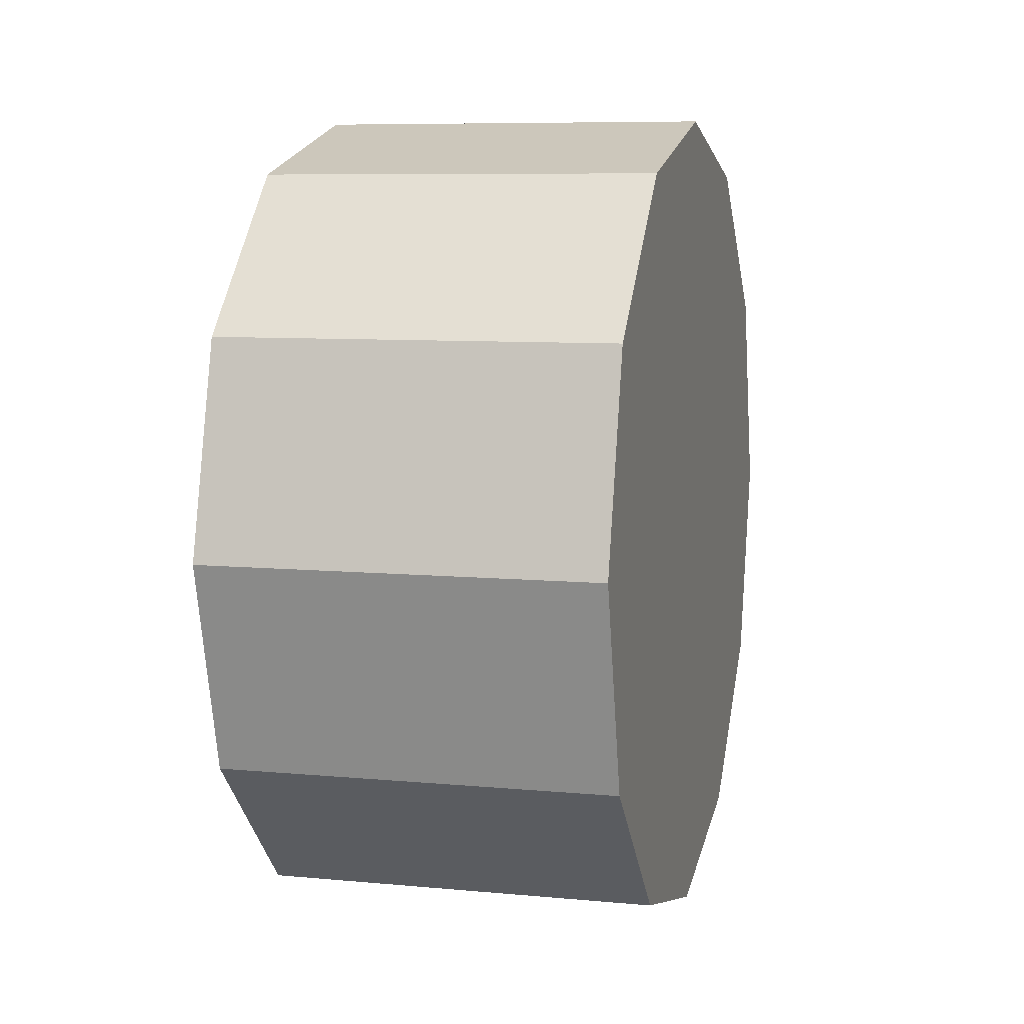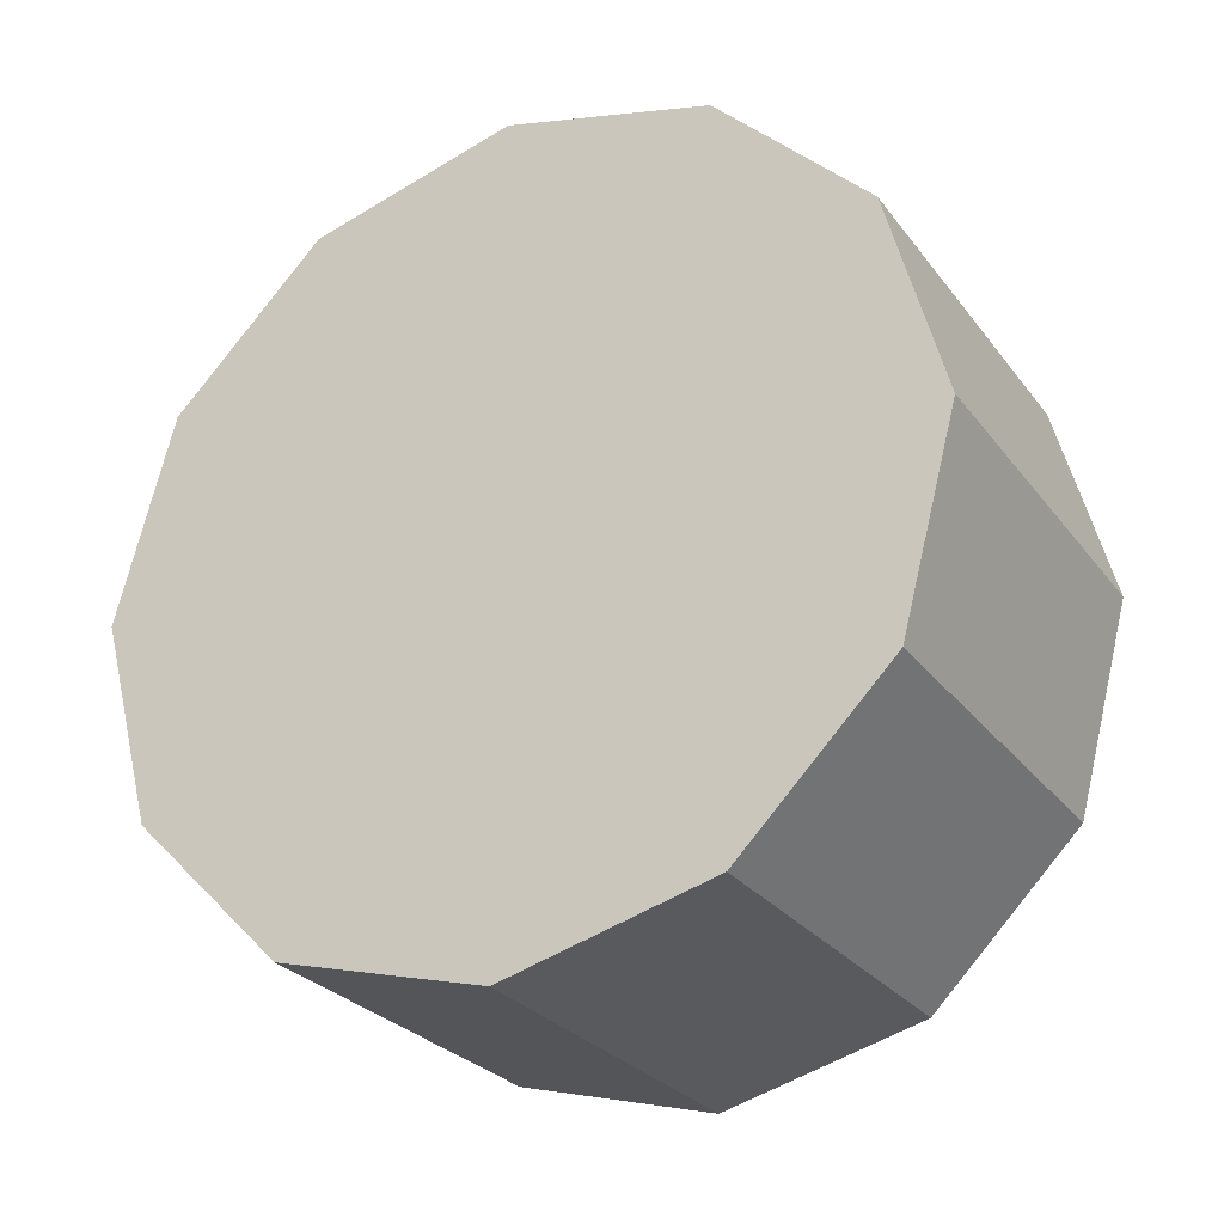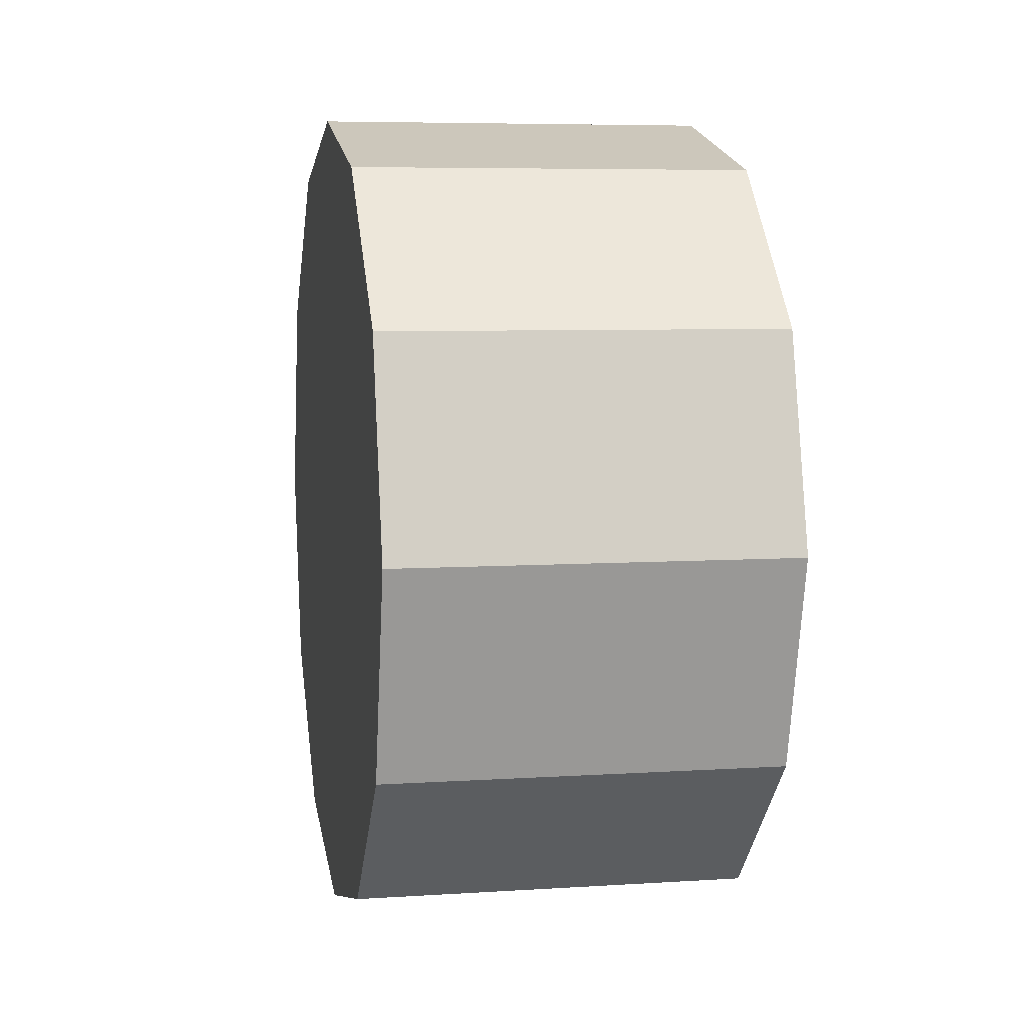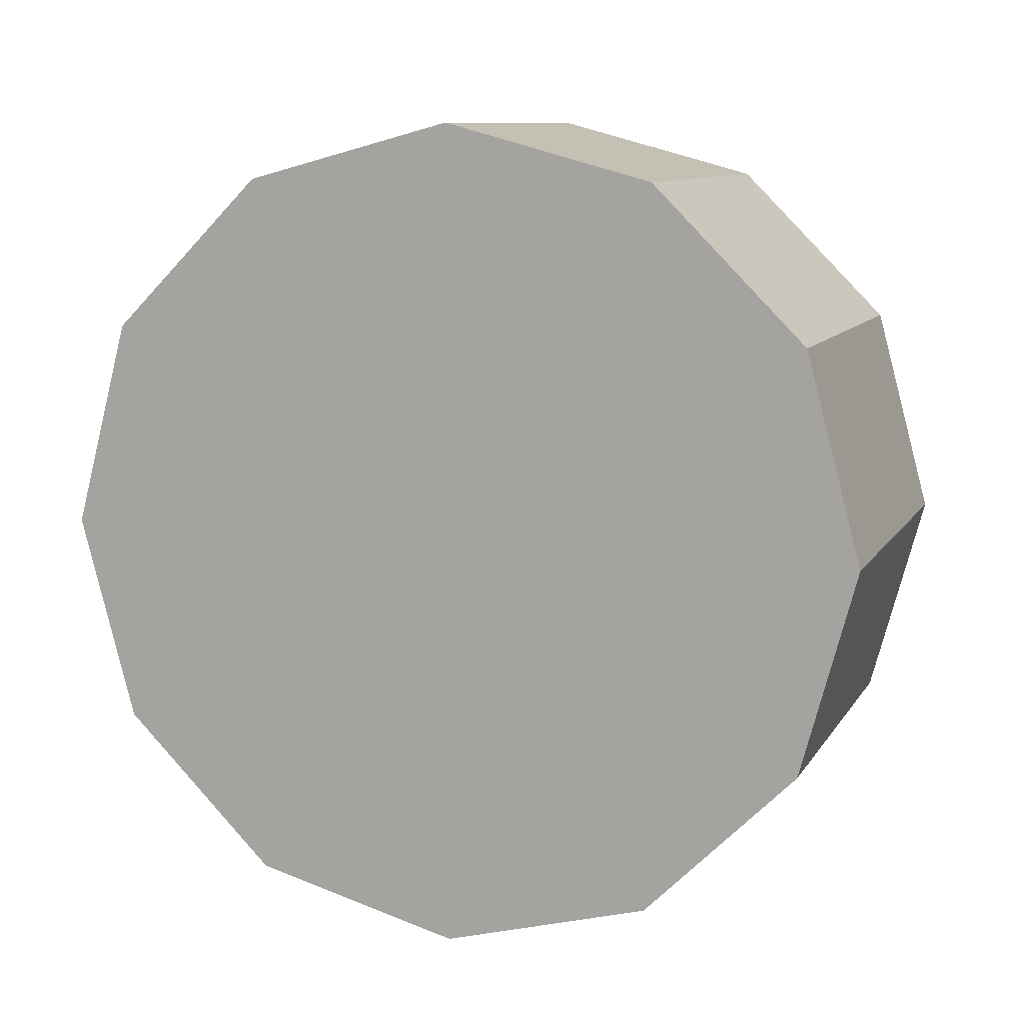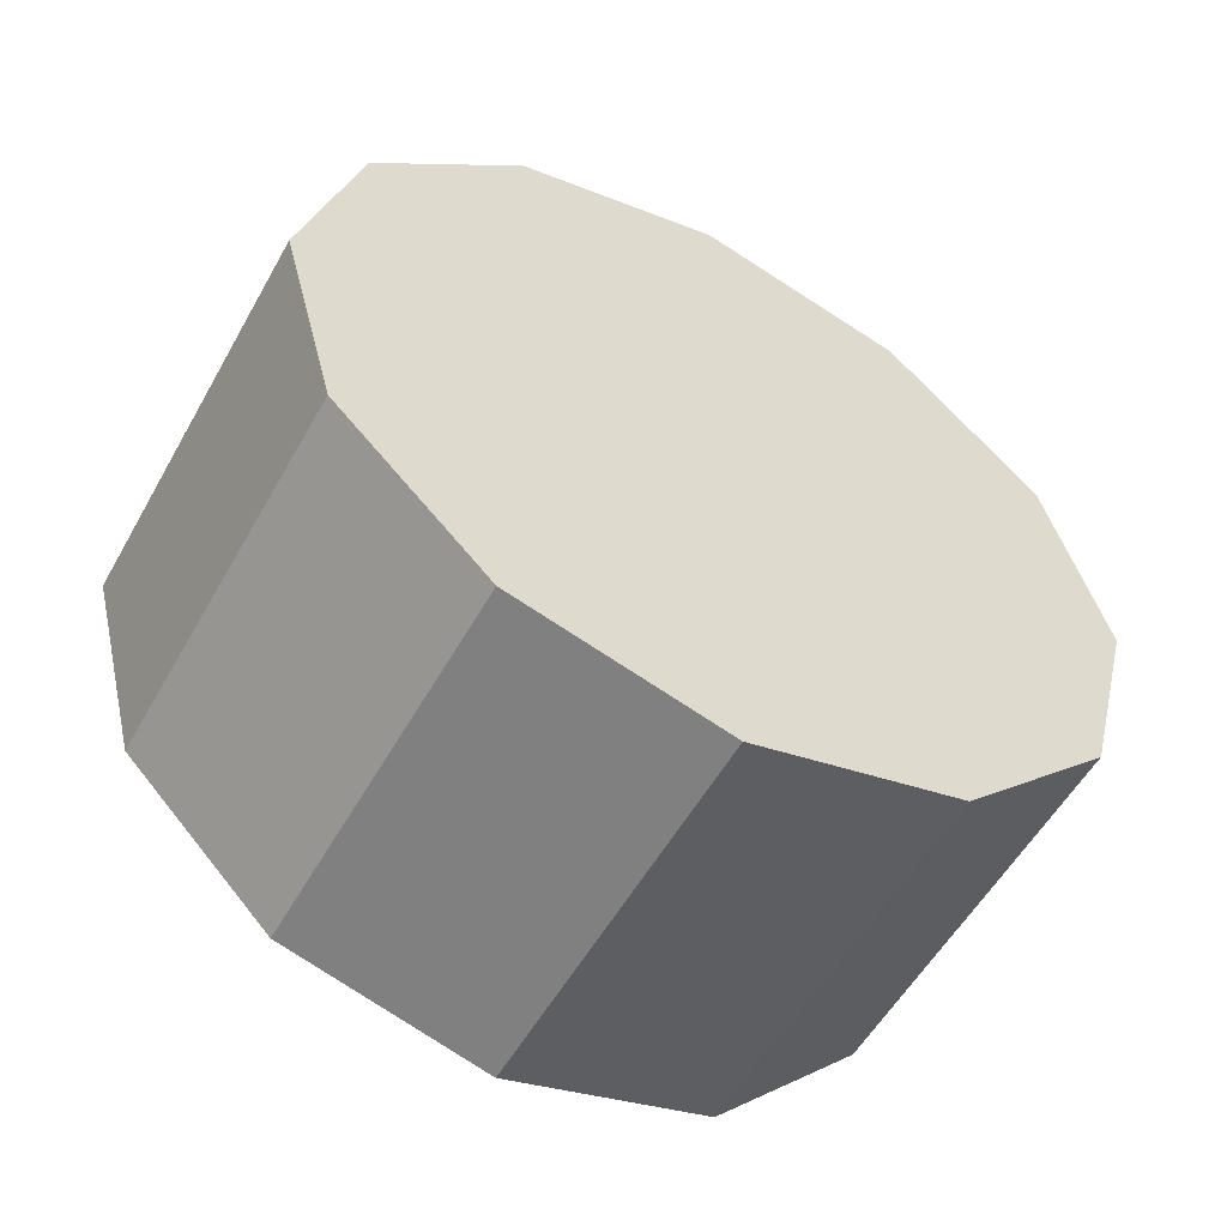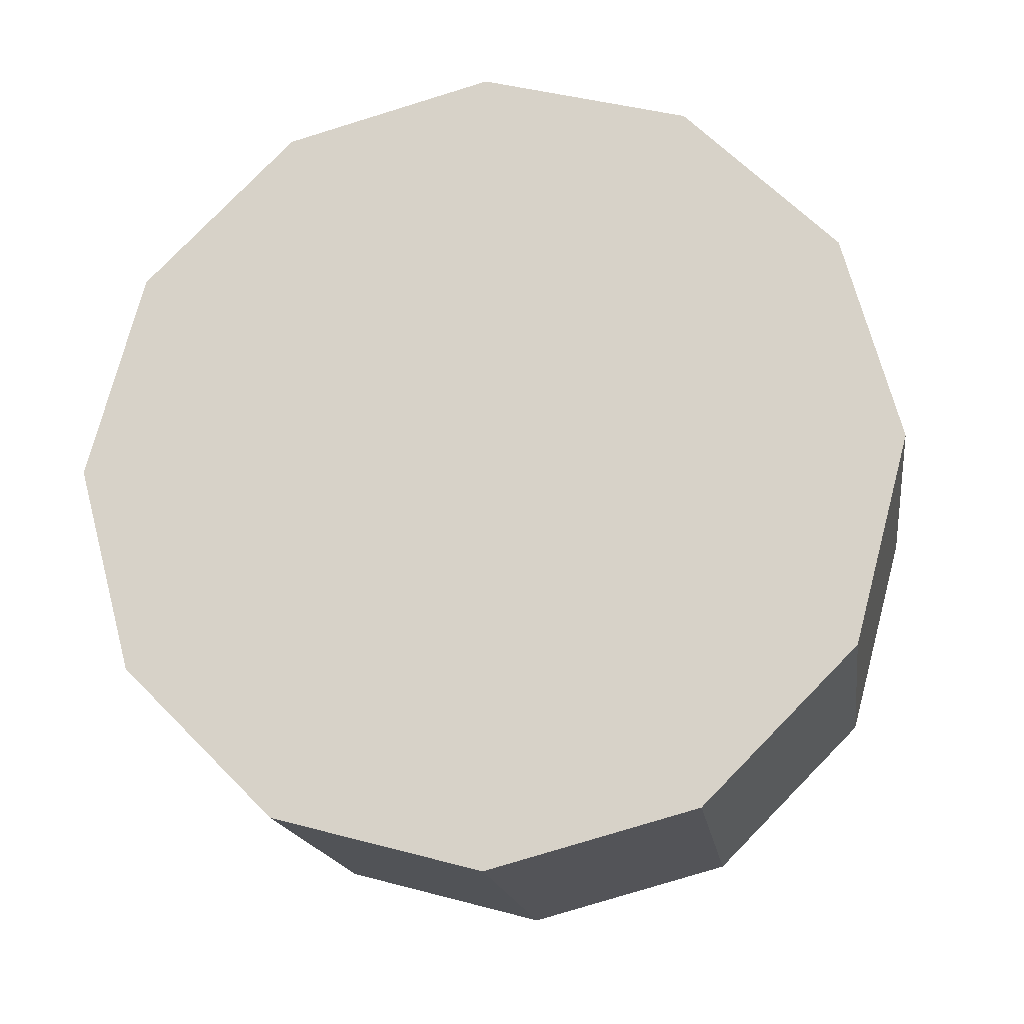
<metadata>
{"format":"obj","ext":"obj","renderer":"f3d","projection":"perspective","resolution":1024,"background":"white","views":[{"elev":8.0,"azim":-165.3,"up":"+Y"},{"elev":-27.2,"azim":-61.0,"up":"+Z"},{"elev":6.5,"azim":-10.9,"up":"+Y"},{"elev":9.9,"azim":109.2,"up":"+Z"},{"elev":-55.4,"azim":60.9,"up":"+Y"},{"elev":-17.2,"azim":98.1,"up":"+Z"}]}
</metadata>
<code>
g royale_car_heavy_rover_wheel_big
v -0.5965 0.5984 -0.0005519
v -0.5965 0.5179 -0.3011
v -0.02774 0.5179 -0.3011
v -0.02774 0.5984 -0.000552
v -0.5965 0.5179 -0.3011
v -0.5965 0.2979 -0.5211
v -0.02774 0.2979 -0.5211
v -0.02774 0.5179 -0.3011
v -0.5965 0.2979 -0.5211
v -0.5965 -0.002642 -0.6016
v -0.02774 -0.002642 -0.6016
v -0.02774 0.2979 -0.5211
v -0.5965 -0.002642 -0.6016
v -0.5965 -0.3032 -0.5211
v -0.02774 -0.3032 -0.5211
v -0.02774 -0.002642 -0.6016
v -0.5965 -0.3032 -0.5211
v -0.5965 -0.5232 -0.3011
v -0.02774 -0.5232 -0.3011
v -0.02774 -0.3032 -0.5211
v -0.5965 -0.5232 -0.3011
v -0.5965 -0.6037 -0.000552
v -0.02774 -0.6037 -0.0005521
v -0.02774 -0.5232 -0.3011
v -0.5965 -0.6037 -0.000552
v -0.5965 -0.5232 0.3
v -0.02774 -0.5232 0.3
v -0.02774 -0.6037 -0.0005521
v -0.5965 -0.5232 0.3
v -0.5965 -0.3032 0.52
v -0.02774 -0.3032 0.52
v -0.02774 -0.5232 0.3
v -0.5965 -0.3032 0.52
v -0.5965 -0.002642 0.6005
v -0.02774 -0.002642 0.6005
v -0.02774 -0.3032 0.52
v -0.5965 -0.002642 0.6005
v -0.5965 0.2979 0.52
v -0.02774 0.2979 0.52
v -0.02774 -0.002642 0.6005
v -0.02774 -0.5232 -0.3011
v -0.02774 -0.6037 -0.0005521
v -0.02774 -0.5232 0.3
v -0.02774 -0.3032 0.52
v -0.02774 -0.3032 -0.5211
v -0.02774 -0.002642 0.6005
v -0.02774 -0.002642 -0.6016
v -0.02774 0.2979 0.52
v -0.02774 0.2979 -0.5211
v -0.02774 0.5179 0.3
v -0.02774 0.5179 -0.3011
v -0.02774 0.5984 -0.000552
v -0.5965 0.2979 0.52
v -0.5965 0.5179 0.3
v -0.02774 0.5179 0.3
v -0.02774 0.2979 0.52
v -0.5965 0.5179 0.3
v -0.5965 0.5984 -0.0005519
v -0.02774 0.5984 -0.000552
v -0.02774 0.5179 0.3
v -0.5965 -0.5232 0.3
v -0.5965 -0.6037 -0.000552
v -0.5965 -0.5232 -0.3011
v -0.5965 -0.3032 0.52
v -0.5965 -0.3032 -0.5211
v -0.5965 -0.002642 0.6005
v -0.5965 -0.002642 -0.6016
v -0.5965 0.2979 0.52
v -0.5965 0.2979 -0.5211
v -0.5965 0.5179 0.3
v -0.5965 0.5179 -0.3011
v -0.5965 0.5984 -0.0005519
g royale_car_heavy_rover_wheel_big_0
f 3 2 1
f 4 3 1
f 7 6 5
f 8 7 5
f 11 10 9
f 12 11 9
f 15 14 13
f 16 15 13
f 19 18 17
f 20 19 17
f 23 22 21
f 24 23 21
f 27 26 25
f 28 27 25
f 31 30 29
f 32 31 29
f 35 34 33
f 36 35 33
f 39 38 37
f 40 39 37
f 43 42 41
f 41 44 43
f 41 45 44
f 45 46 44
f 45 47 46
f 47 48 46
f 47 49 48
f 49 50 48
f 49 51 50
f 51 52 50
f 55 54 53
f 56 55 53
f 59 58 57
f 60 59 57
f 63 62 61
f 61 64 63
f 64 65 63
f 64 66 65
f 66 67 65
f 66 68 67
f 68 69 67
f 68 70 69
f 70 71 69
f 70 72 71

</code>
